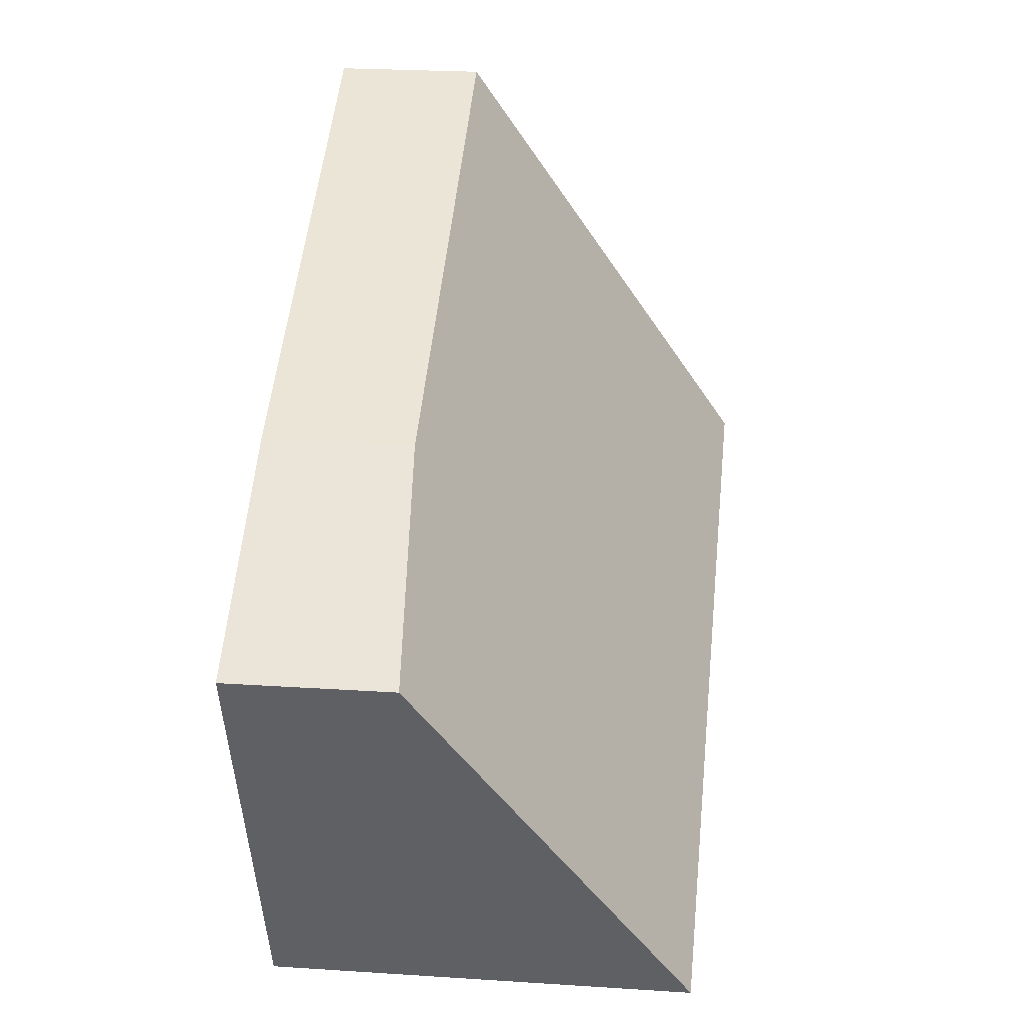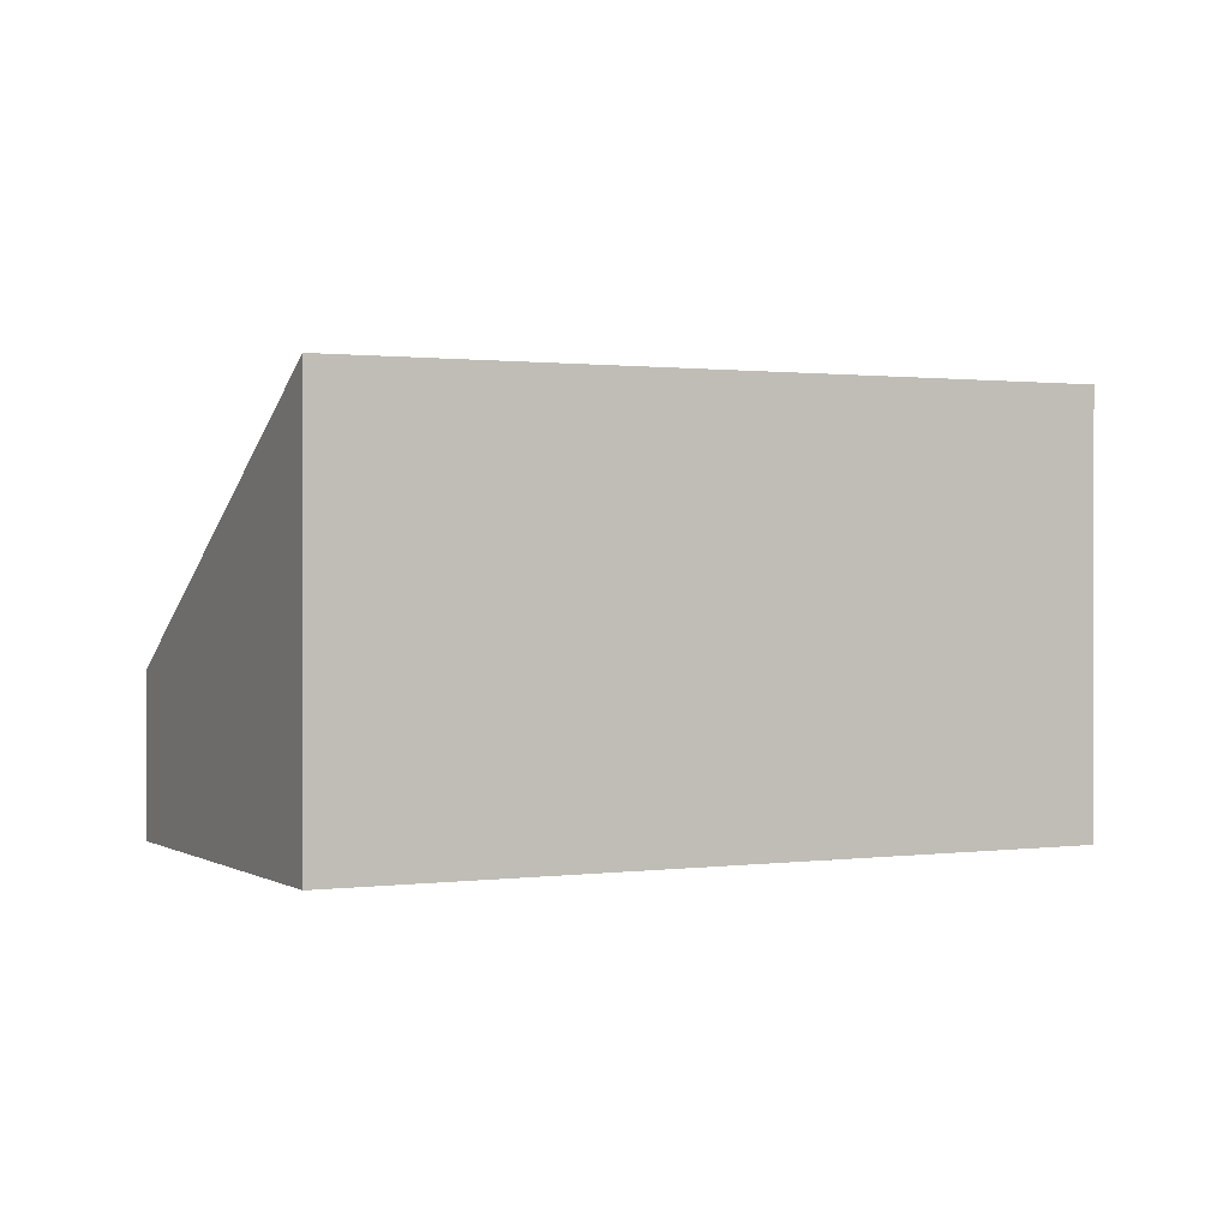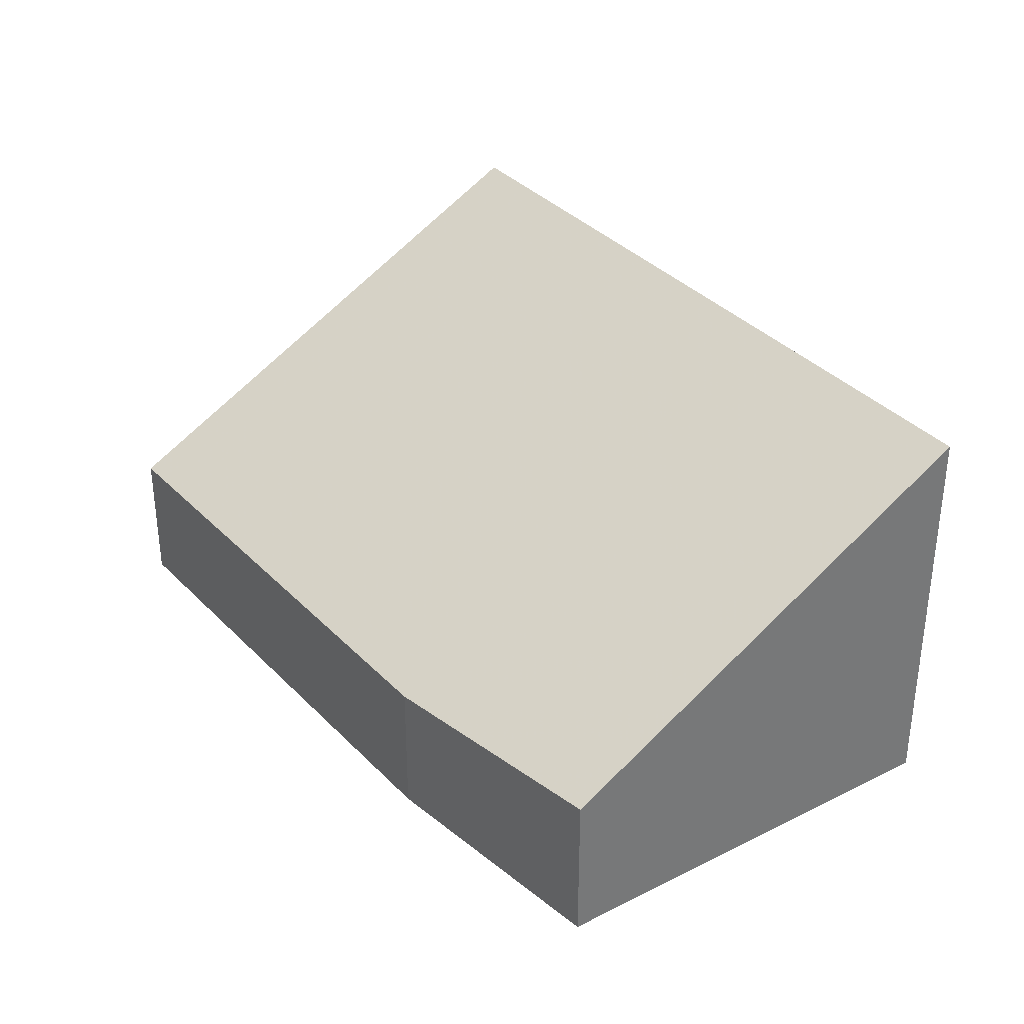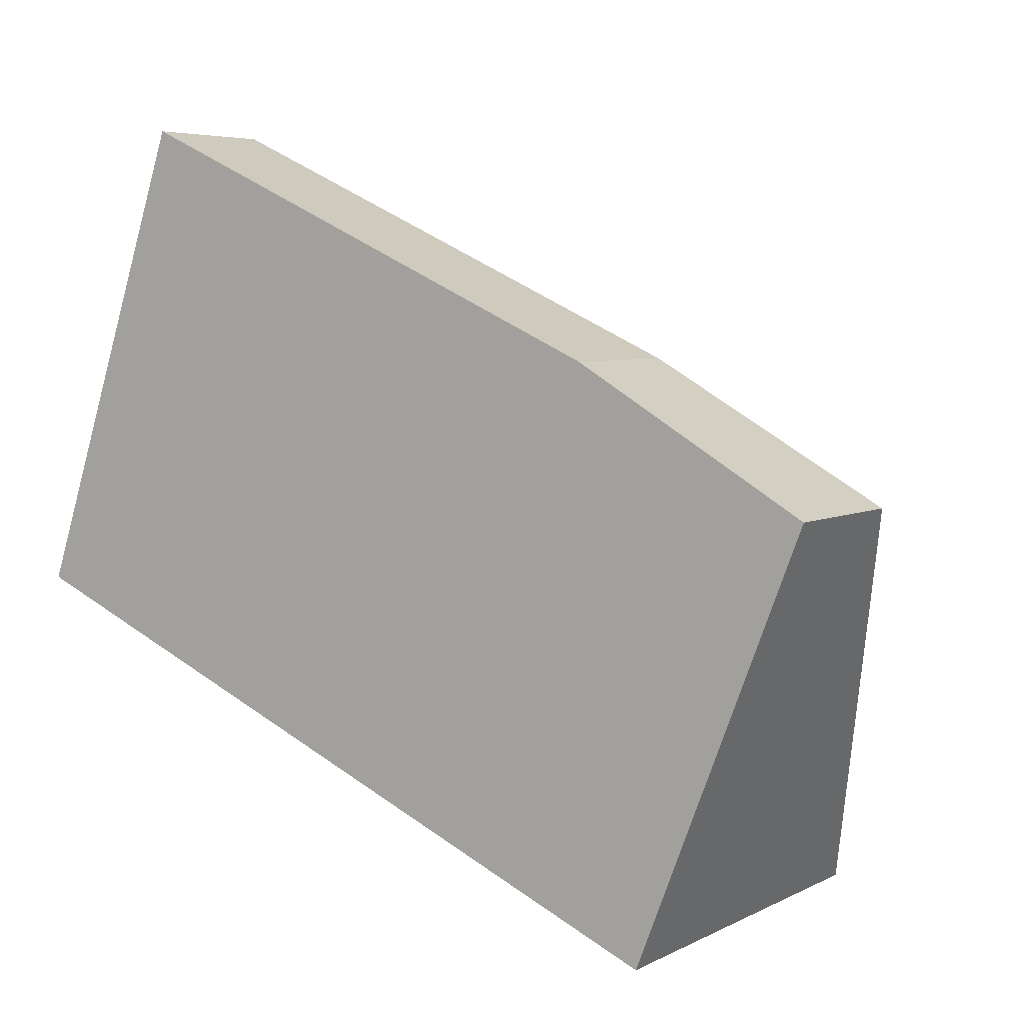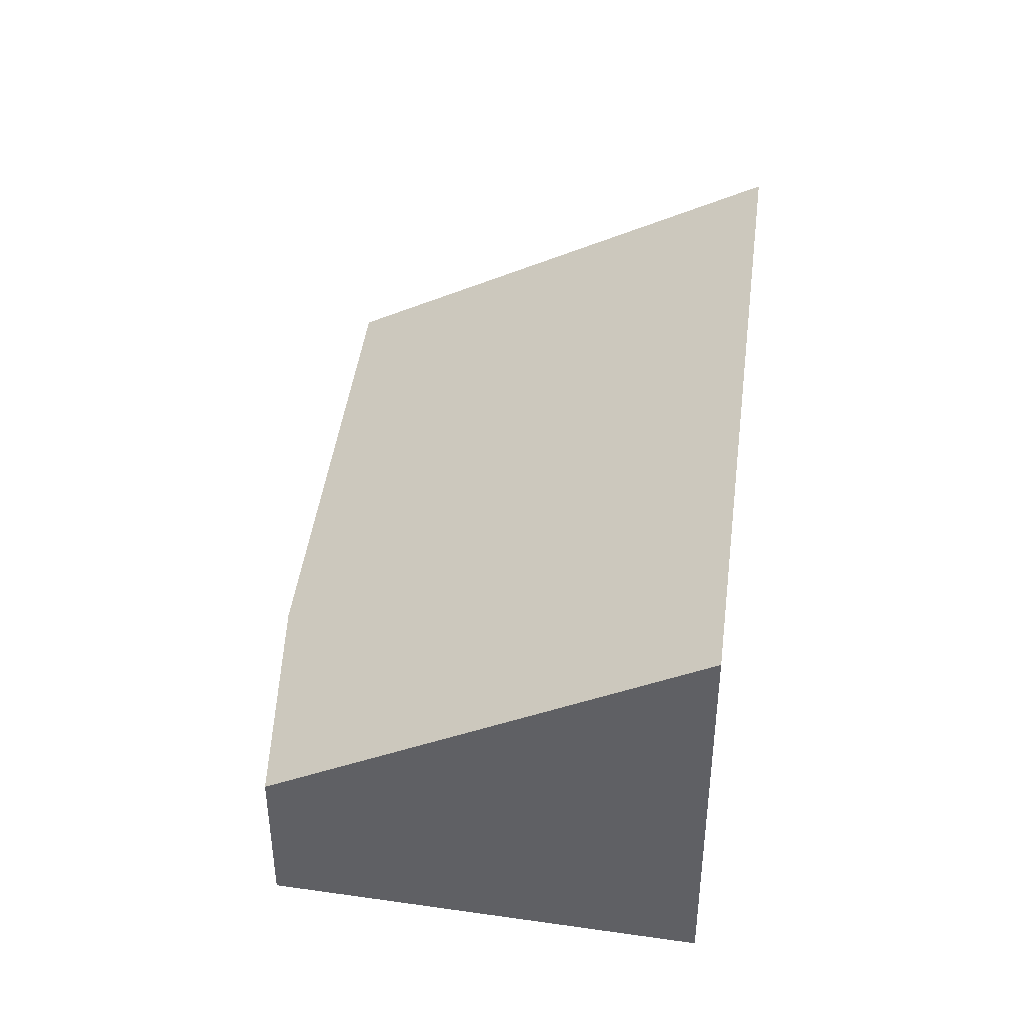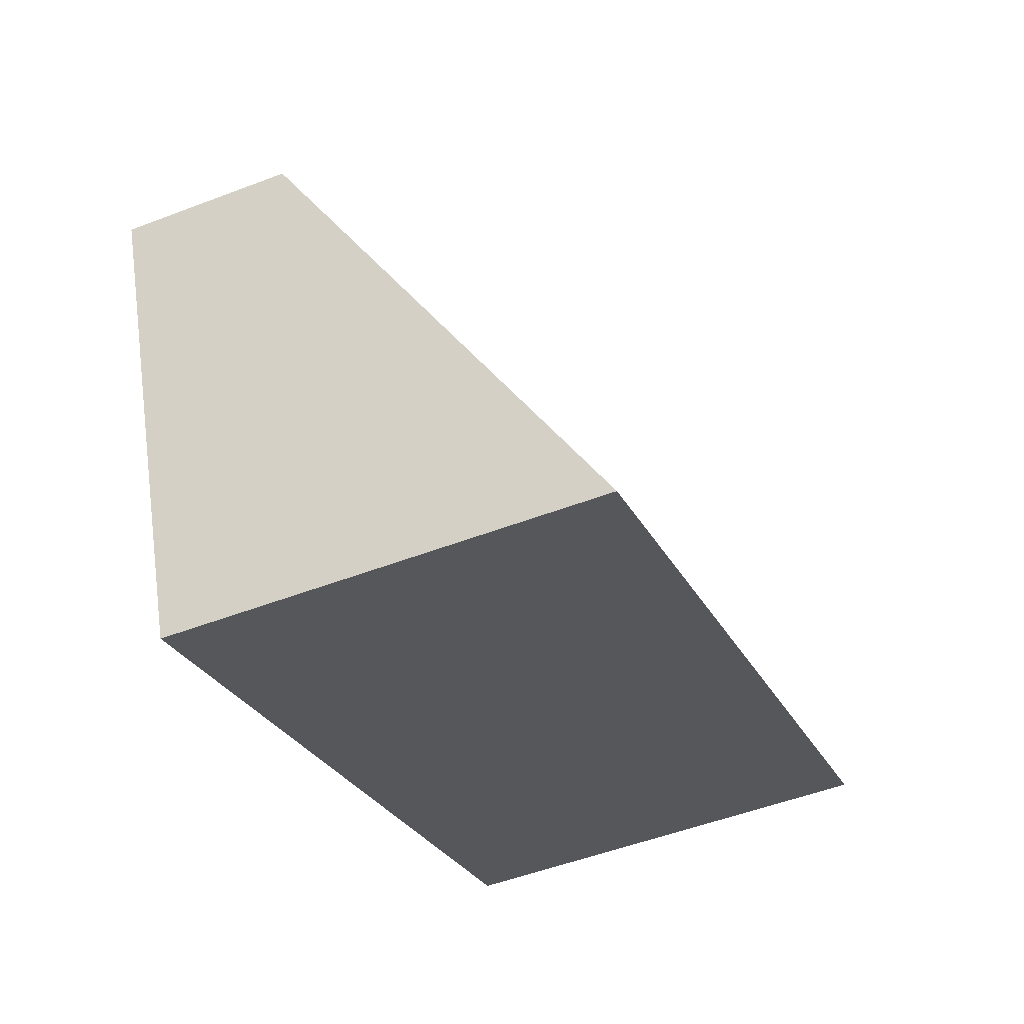
<metadata>
{"format":"obj","ext":"obj","renderer":"f3d","projection":"perspective","resolution":1024,"background":"white","views":[{"elev":25.1,"azim":96.0,"up":"+Z"},{"elev":0.4,"azim":175.5,"up":"+Y"},{"elev":34.8,"azim":77.4,"up":"+Y"},{"elev":5.3,"azim":33.3,"up":"+Z"},{"elev":42.2,"azim":121.1,"up":"+Y"},{"elev":-51.3,"azim":112.6,"up":"+Z"}]}
</metadata>
<code>
v 3.14 -0.1248 -0.1714
v 3.123 -0.09432 -0.2217
v 3.123 -0.1404 -0.2217
v 3.14 -0.1404 -0.1714
v 3.201 -0.09494 -0.2556
v 3.201 -0.1404 -0.2556
v 3.123 -0.1404 -0.2217
v 3.123 -0.09432 -0.2217
v 3.201 -0.1404 -0.2556
v 3.219 -0.1404 -0.2103
v 3.194 -0.1404 -0.1958
v 3.14 -0.1404 -0.1714
v 3.123 -0.1404 -0.2217
v 3.194 -0.1248 -0.1958
v 3.194 -0.1248 -0.1958
v 3.219 -0.123 -0.2103
v 3.201 -0.09494 -0.2556
v 3.123 -0.09432 -0.2217
v 3.14 -0.1248 -0.1714
v 3.219 -0.123 -0.2103
v 3.219 -0.1404 -0.2103
v 3.201 -0.1404 -0.2556
v 3.201 -0.09494 -0.2556
f 1 2 3
f 1 3 4
f 5 6 7
f 5 7 8
f 9 10 11
f 9 11 12
f 9 12 13
f 14 1 4
f 14 4 11
f 15 16 17
f 15 17 18
f 15 18 19
f 20 21 22
f 20 22 23
f 10 16 14
f 10 14 11

</code>
